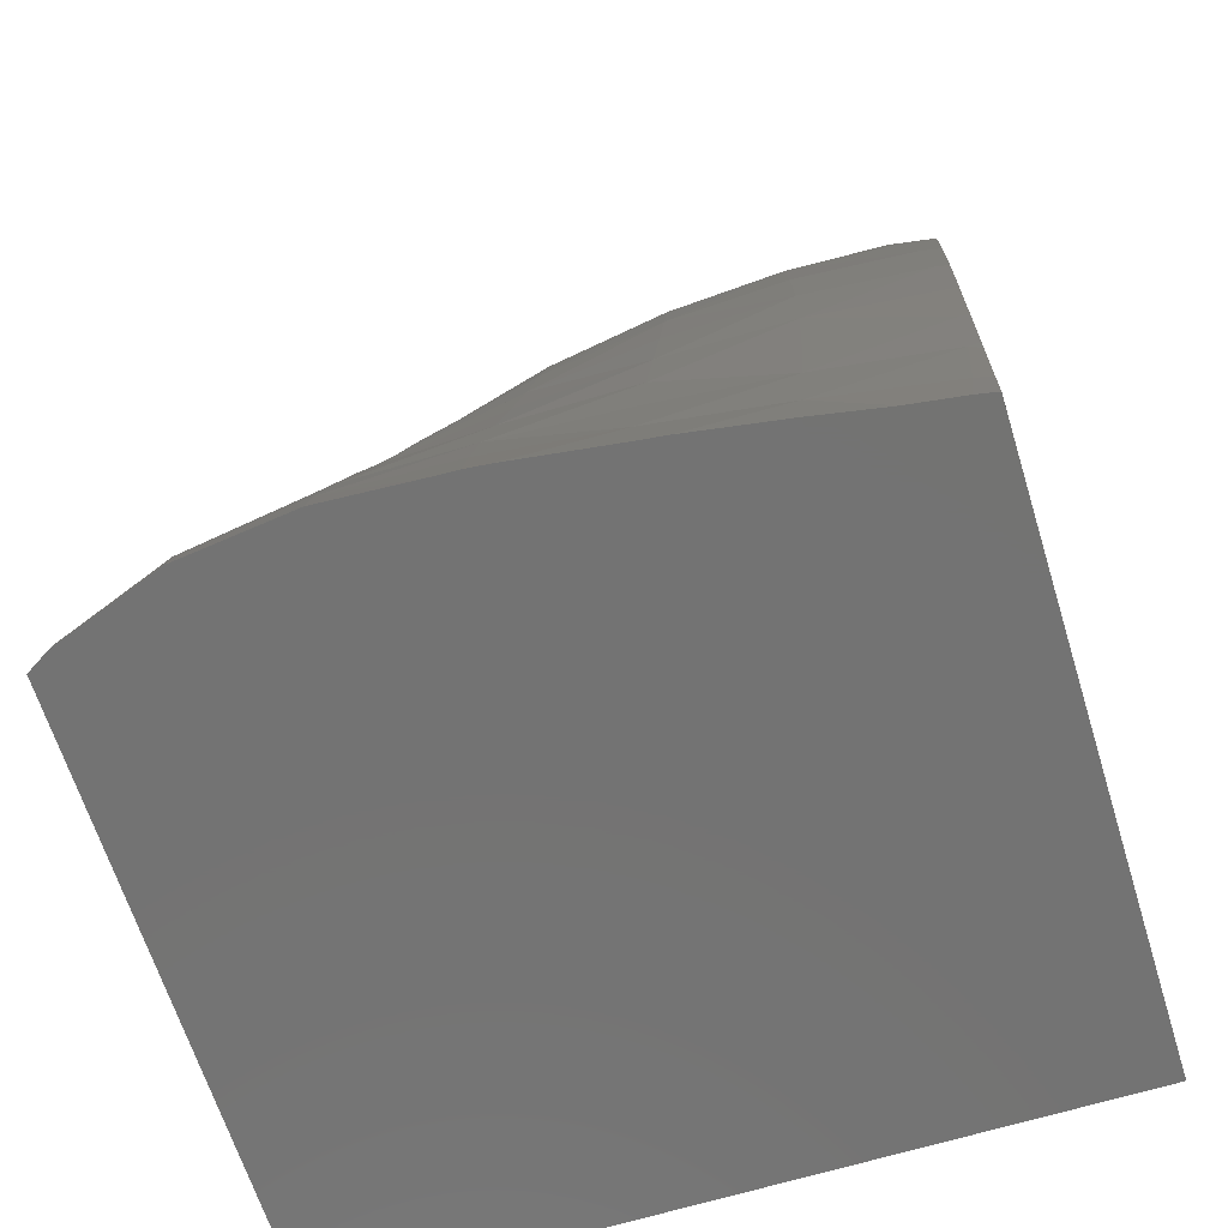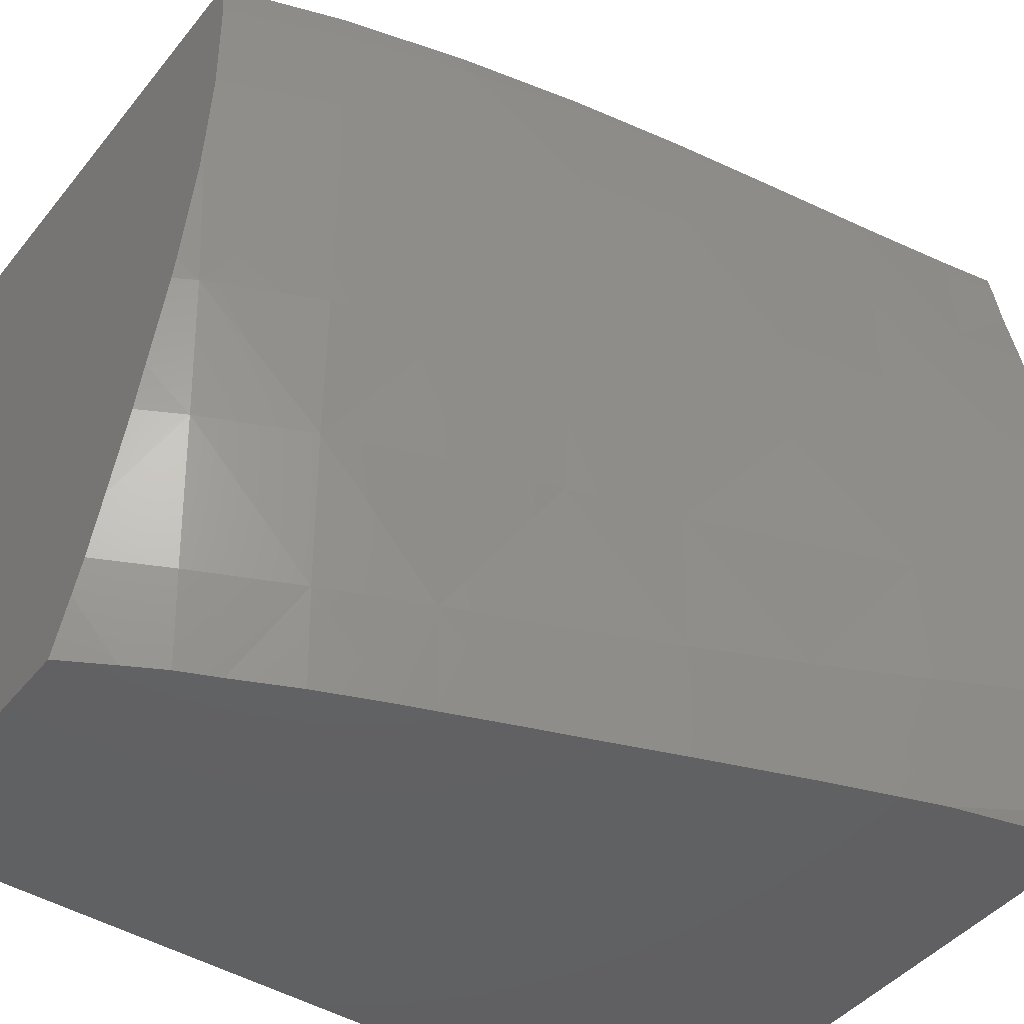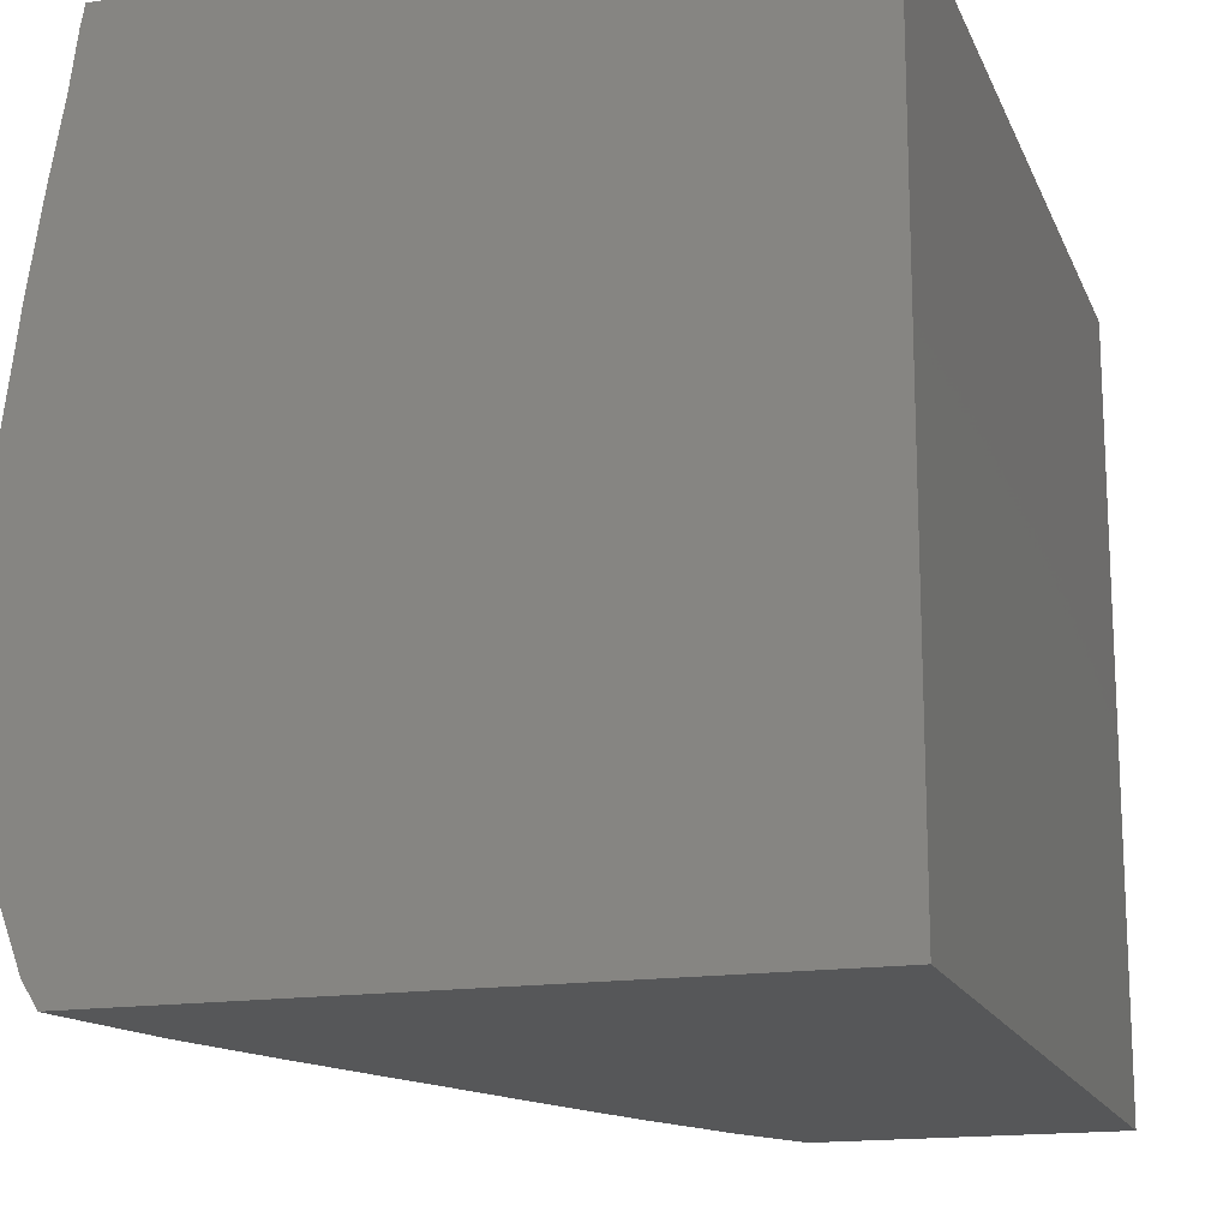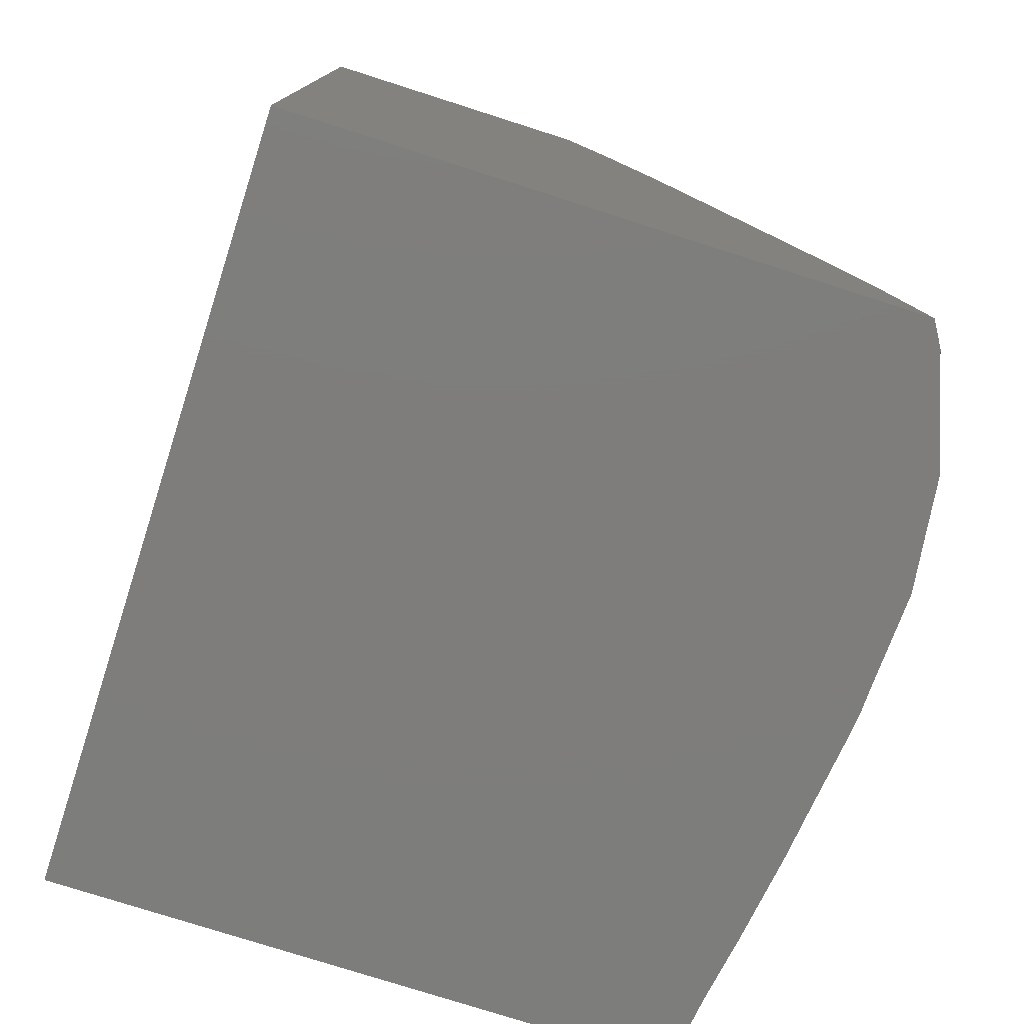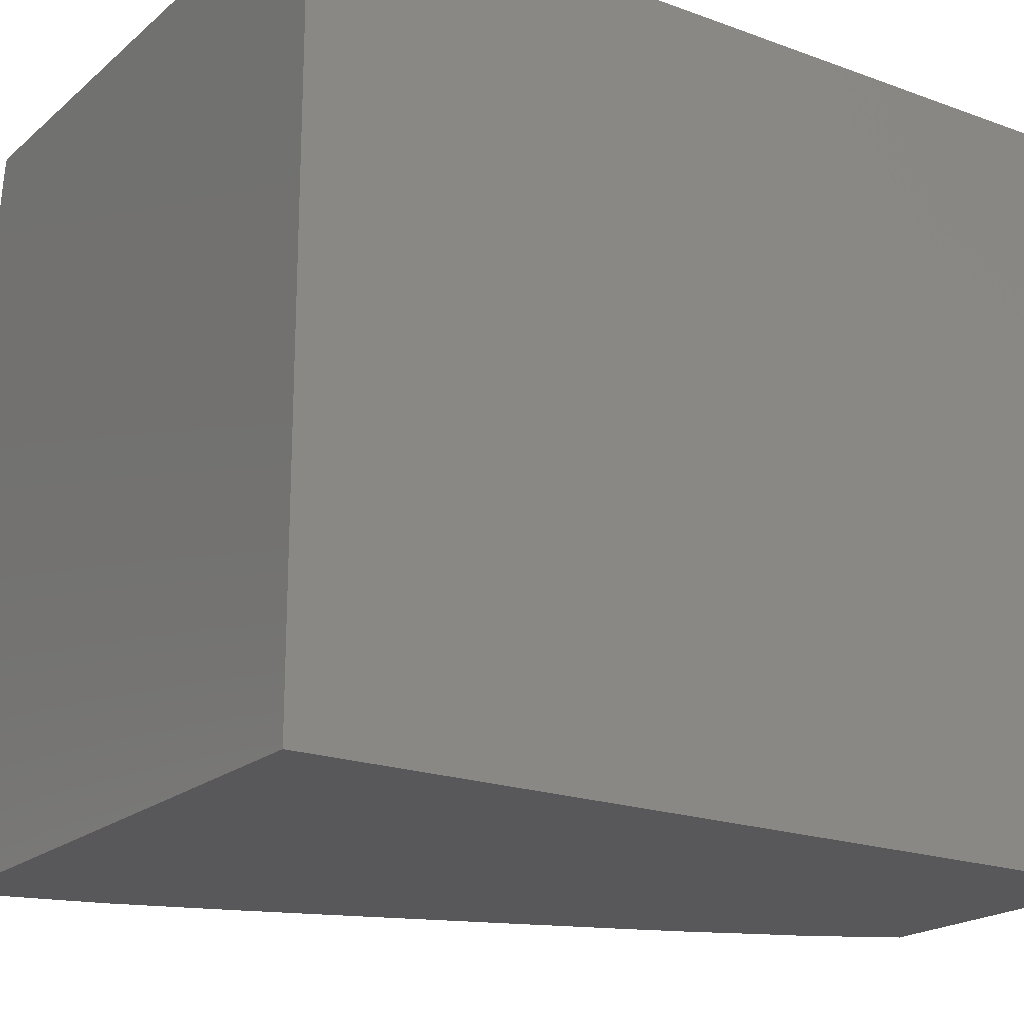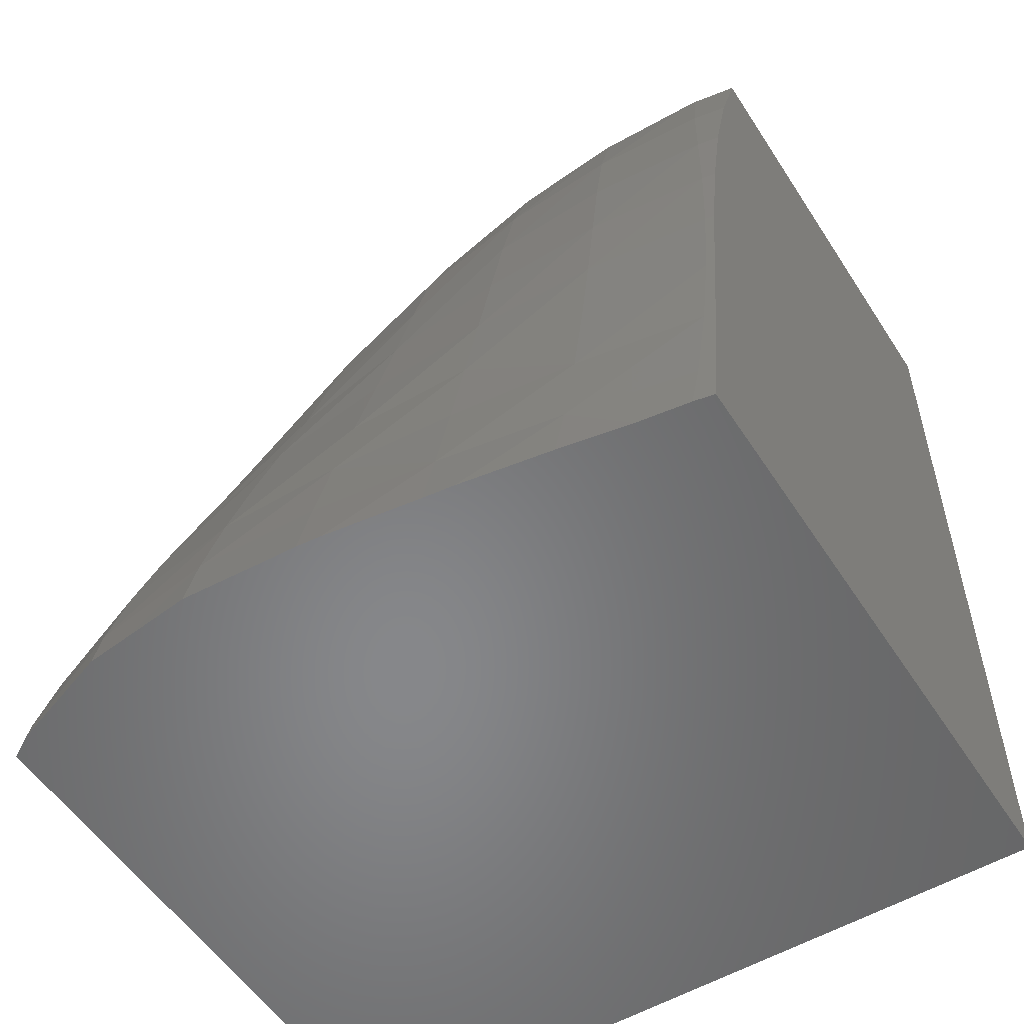
<metadata>
{"format":"stl","ext":"stl","renderer":"f3d","projection":"perspective","resolution":1024,"background":"white","views":[{"elev":-65.2,"azim":-72.8,"up":"+Y"},{"elev":-44.1,"azim":-126.0,"up":"+Z"},{"elev":-16.3,"azim":17.3,"up":"+Z"},{"elev":-77.1,"azim":162.3,"up":"+Y"},{"elev":-20.0,"azim":56.1,"up":"+Z"},{"elev":-54.1,"azim":-57.7,"up":"+Y"}]}
</metadata>
<code>
# stl→obj: 114 verts, 224 faces
v 21 -44.4 9.667
v 21 -22.2 -9.667
v 21 -22.2 9.667
v 21 -44.4 -9.667
v 9.03 -23.1 9.667
v 9.31 -22.2 9.667
v 8.36 -25.16 9.667
v 7.733 -27.67 9.667
v 7.562 -28.36 9.667
v 7.031 -31.07 9.667
v 6.953 -31.47 9.667
v 6.9 -31.8 9.667
v 6.486 -34.47 9.667
v 6.137 -37.16 9.667
v 6.109 -37.37 9.667
v 5.786 -39.94 9.667
v 5.755 -40.2 9.667
v 5.723 -40.47 9.667
v 5.378 -43 9.667
v 5.161 -44.4 9.667
v 10.07 -29.75 -9.667
v 12.77 -23.48 -9.667
v 13.47 -22.2 -9.667
v 12.25 -24.47 -9.667
v 11.82 -25.49 -9.667
v 11.09 -27.09 -9.667
v 10.41 -28.82 -9.667
v 9.36 -31.65 -9.667
v 9.077 -32.45 -9.667
v 8.798 -33.21 -9.667
v 8.061 -35.2 -9.667
v 7.176 -37.66 -9.667
v 7.044 -38.02 -9.667
v 6.12 -40.77 -9.667
v 6.061 -40.98 -9.667
v 6.069 -40.94 -9.667
v 5.307 -44.02 -9.667
v 5.232 -44.4 -9.667
v 9.165 -22.2 8.751
v 9.11 -22.2 8.263
v 9.123 -22.2 8.509
v 9.034 -22.2 5.532
v 9.043 -22.2 5.355
v 9.201 -22.2 3.473
v 9.303 -22.2 2.452
v 9.872 -22.2 -0.2554
v 10 -22.2 -0.773
v 10.72 -22.2 -3.002
v 11.07 -22.2 -4.126
v 11.83 -22.2 -6.098
v 12.4 -22.2 -7.548
v 12.8 -22.2 -8.35
v 5.061 -44.4 9.148
v 4.876 -44.4 7.811
v 4.549 -44.4 5.984
v 4.174 -44.4 3.598
v 4.078 -44.4 2.807
v 3.742 -44.4 0.2967
v 3.679 -44.4 -0.3277
v 3.654 -44.4 -0.9407
v 3.519 -44.4 -3.388
v 3.726 -44.4 -5.12
v 4.551 -44.4 -8.196
v 3.865 -44.4 -6.307
v 5.102 -44.4 -9.451
v 4.863 -44.4 -9.052
v 11.49 -23.97 -7.595
v 10.47 -23.3 -4.137
v 9.695 -22.74 -0.7597
v 10.36 -26.59 -7.538
v 9.357 -25.97 -4.044
v 9.356 -29.22 -7.443
v 9.253 -22.29 2.458
v 8.591 -25.54 -0.6144
v 8.164 -25.29 2.662
v 8.034 -25.18 5.771
v 8.464 -28.68 -3.962
v 7.785 -28.41 -0.5333
v 7.377 -28.33 2.778
v 8.381 -31.86 -7.363
v 7.645 -31.42 -3.958
v 7.103 -31.27 -0.5464
v 7.36 -34.54 -7.267
v 6.779 -34.14 -3.975
v 6.317 -37.27 -7.128
v 6.058 -40.93 -9.645
v 6.074 -37.35 9.447
v 5.711 -40.17 9.385
v 5.309 -42.94 9.254
v 5.384 -39.87 6.087
v 4.919 -42.58 6.033
v 4.582 -42.32 2.764
v 5.051 -43.78 -9.165
v 7.46 -28.36 9.092
v 6.892 -31.46 9.314
v 6.447 -34.46 9.433
v 6.656 -31.38 6.098
v 6.193 -34.3 6.141
v 5.793 -37.12 6.126
v 6.209 -34.15 2.78
v 5.694 -36.93 2.746
v 5.167 -39.65 2.736
v 5.72 -36.81 -0.6334
v 5.018 -39.52 -0.6023
v 4.288 -42.21 -0.483
v 4.988 -39.6 -3.841
v 4.123 -42.34 -3.629
v 8.208 -25.16 8.794
v 7.25 -28.33 5.974
v 6.755 -31.29 2.805
v 6.42 -34.07 -0.6012
v 5.874 -36.87 -3.949
v 5.286 -40.04 -6.899
v 4.316 -42.87 -6.549
f 1 2 3
f 2 1 4
f 5 3 6
f 7 3 5
f 8 3 7
f 9 3 8
f 10 3 9
f 3 10 1
f 11 1 10
f 12 1 11
f 13 1 12
f 14 1 13
f 15 1 14
f 16 1 15
f 17 1 16
f 18 1 17
f 19 1 18
f 1 19 20
f 21 2 4
f 2 22 23
f 24 2 25
f 2 24 22
f 2 26 25
f 2 27 26
f 2 21 27
f 4 28 21
f 4 29 28
f 4 30 29
f 4 31 30
f 4 32 31
f 4 33 32
f 4 34 33
f 35 34 4
f 34 35 36
f 4 37 35
f 37 4 38
f 3 39 6
f 40 39 3
f 39 40 41
f 3 42 40
f 3 43 42
f 3 44 43
f 3 45 44
f 3 46 45
f 3 47 46
f 3 48 47
f 2 48 3
f 48 2 49
f 49 2 50
f 50 2 51
f 51 2 52
f 52 2 23
f 53 1 20
f 54 1 53
f 55 1 54
f 56 1 55
f 57 1 56
f 58 1 57
f 4 58 59
f 4 59 60
f 4 60 61
f 4 61 62
f 63 62 64
f 62 63 4
f 65 63 66
f 38 63 65
f 63 38 4
f 58 4 1
f 67 50 51
f 50 67 68
f 49 50 68
f 48 69 47
f 69 48 68
f 48 49 68
f 52 23 22
f 67 52 22
f 52 67 51
f 67 22 24
f 25 26 70
f 25 67 24
f 67 25 70
f 68 70 71
f 68 67 70
f 27 72 70
f 72 27 21
f 26 27 70
f 45 73 44
f 46 47 69
f 46 73 45
f 73 46 69
f 69 74 75
f 73 69 75
f 43 76 42
f 76 43 75
f 75 44 73
f 44 75 43
f 69 68 71
f 69 71 74
f 71 77 78
f 74 71 78
f 75 78 79
f 75 74 78
f 71 70 72
f 71 72 77
f 72 80 81
f 77 72 81
f 78 81 82
f 78 77 81
f 21 28 72
f 28 80 72
f 80 28 29
f 30 31 83
f 30 80 29
f 80 30 83
f 81 83 84
f 81 80 83
f 32 85 83
f 85 32 33
f 83 31 32
f 34 36 86
f 87 16 15
f 16 87 88
f 17 16 88
f 89 18 88
f 18 89 19
f 18 17 88
f 88 90 91
f 89 88 91
f 54 91 55
f 54 89 91
f 89 54 53
f 53 19 89
f 19 53 20
f 56 92 57
f 92 56 91
f 55 91 56
f 35 93 86
f 93 35 37
f 36 35 86
f 93 65 66
f 65 37 38
f 37 65 93
f 94 10 9
f 10 94 95
f 11 10 95
f 96 12 95
f 12 96 13
f 12 11 95
f 95 97 98
f 96 95 98
f 87 98 99
f 96 98 87
f 15 14 87
f 96 14 13
f 14 96 87
f 98 100 101
f 99 98 101
f 90 101 102
f 99 101 90
f 88 87 90
f 87 99 90
f 101 103 104
f 102 101 104
f 92 104 105
f 102 104 92
f 91 90 92
f 90 102 92
f 104 106 107
f 105 104 107
f 60 107 61
f 60 105 107
f 105 60 59
f 57 92 58
f 58 105 59
f 105 58 92
f 41 5 39
f 108 5 41
f 5 108 7
f 6 39 5
f 40 42 76
f 40 108 41
f 108 40 76
f 94 76 109
f 108 76 94
f 9 8 94
f 108 8 7
f 8 108 94
f 76 75 79
f 76 79 109
f 79 110 97
f 109 79 97
f 95 94 97
f 94 109 97
f 79 78 82
f 79 82 110
f 82 111 100
f 110 82 100
f 97 100 98
f 97 110 100
f 82 81 84
f 82 84 111
f 84 112 103
f 111 84 103
f 100 103 101
f 100 111 103
f 84 83 85
f 84 85 112
f 85 113 106
f 112 85 106
f 104 103 106
f 103 112 106
f 34 85 33
f 85 34 86
f 85 86 113
f 86 93 114
f 113 86 114
f 106 114 107
f 106 113 114
f 93 66 63
f 63 114 93
f 114 63 64
f 107 62 61
f 62 114 64
f 114 62 107

</code>
